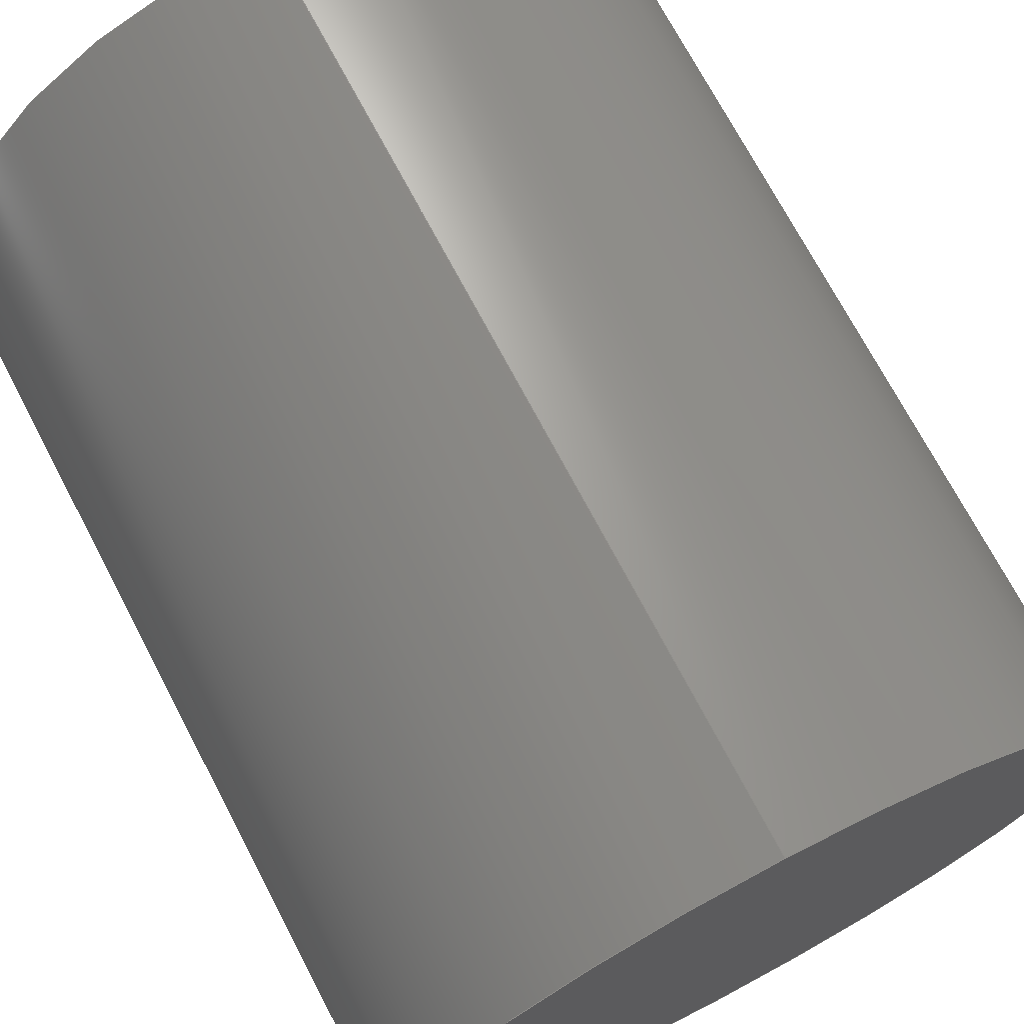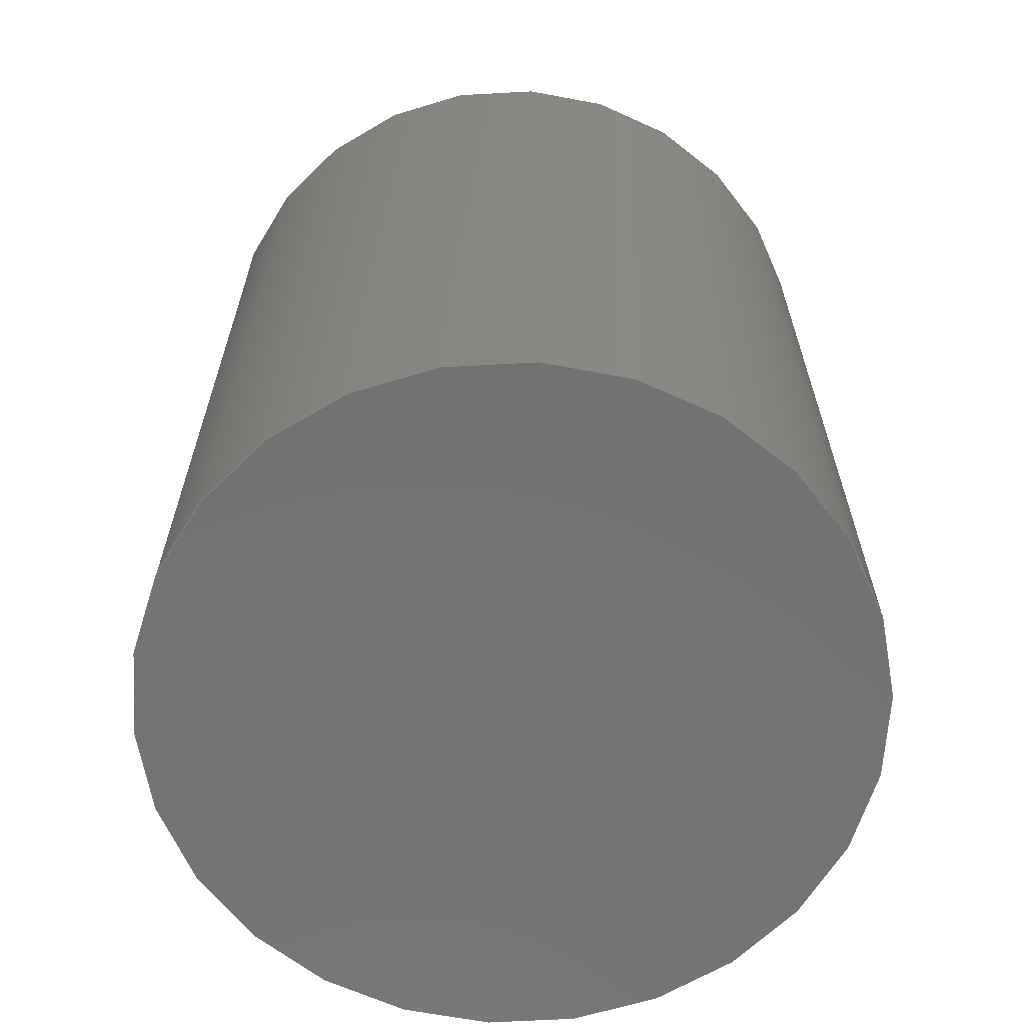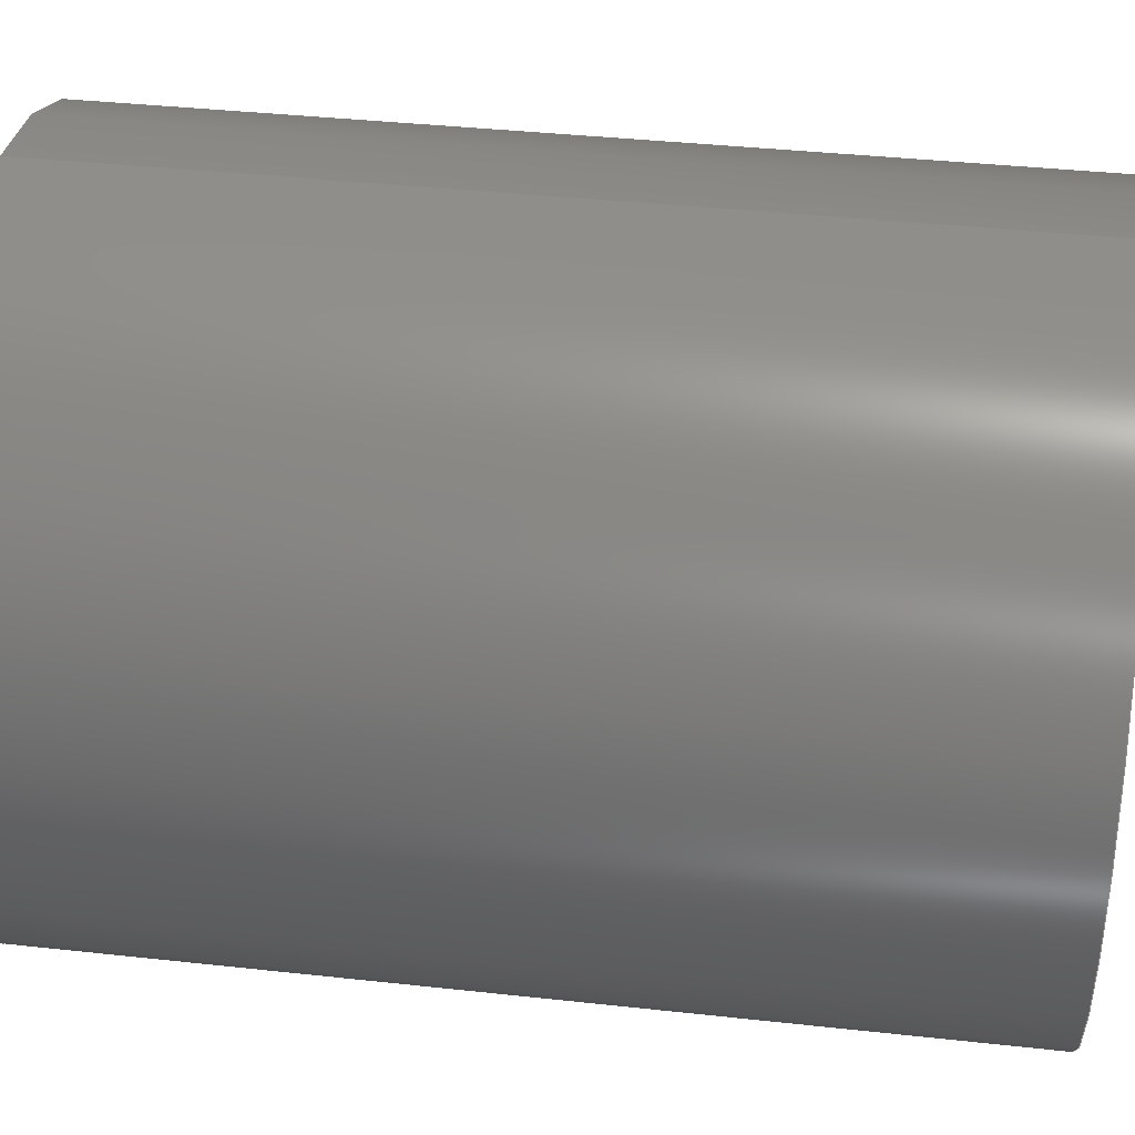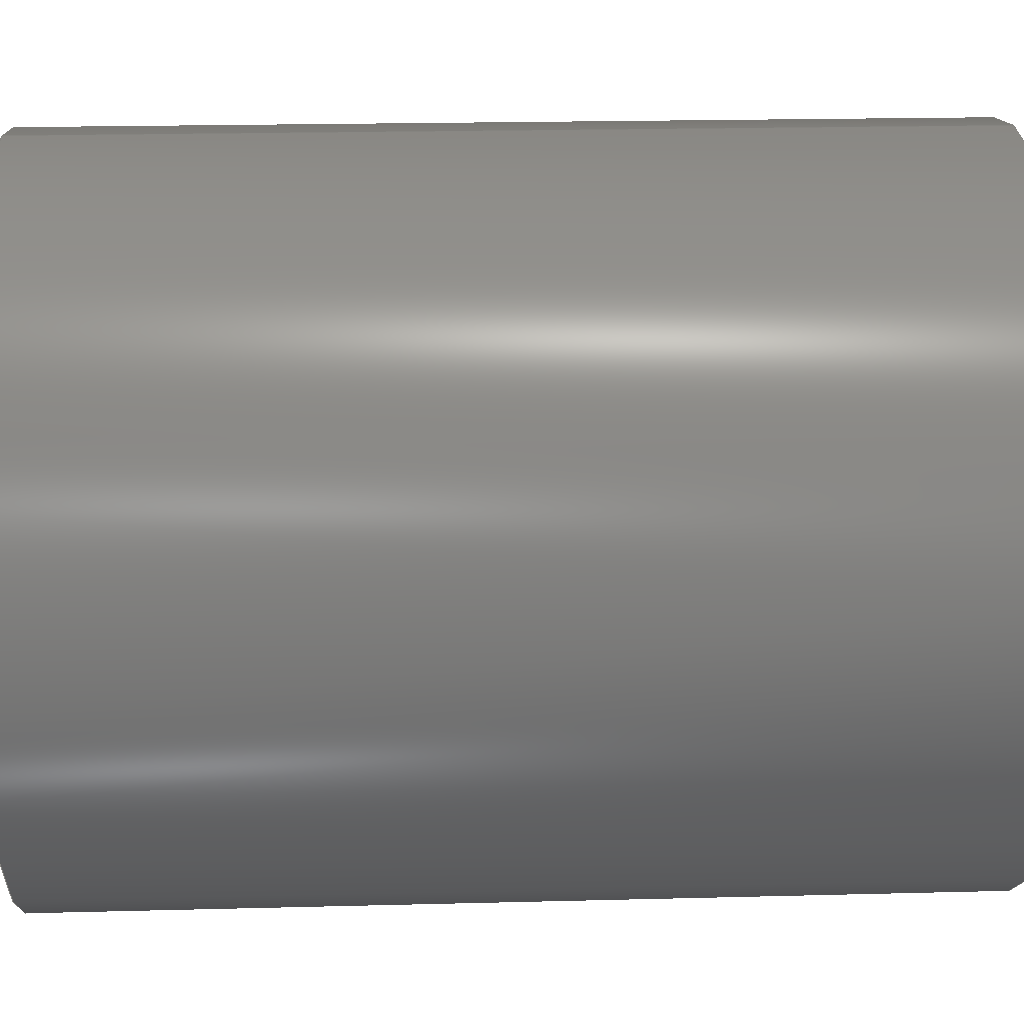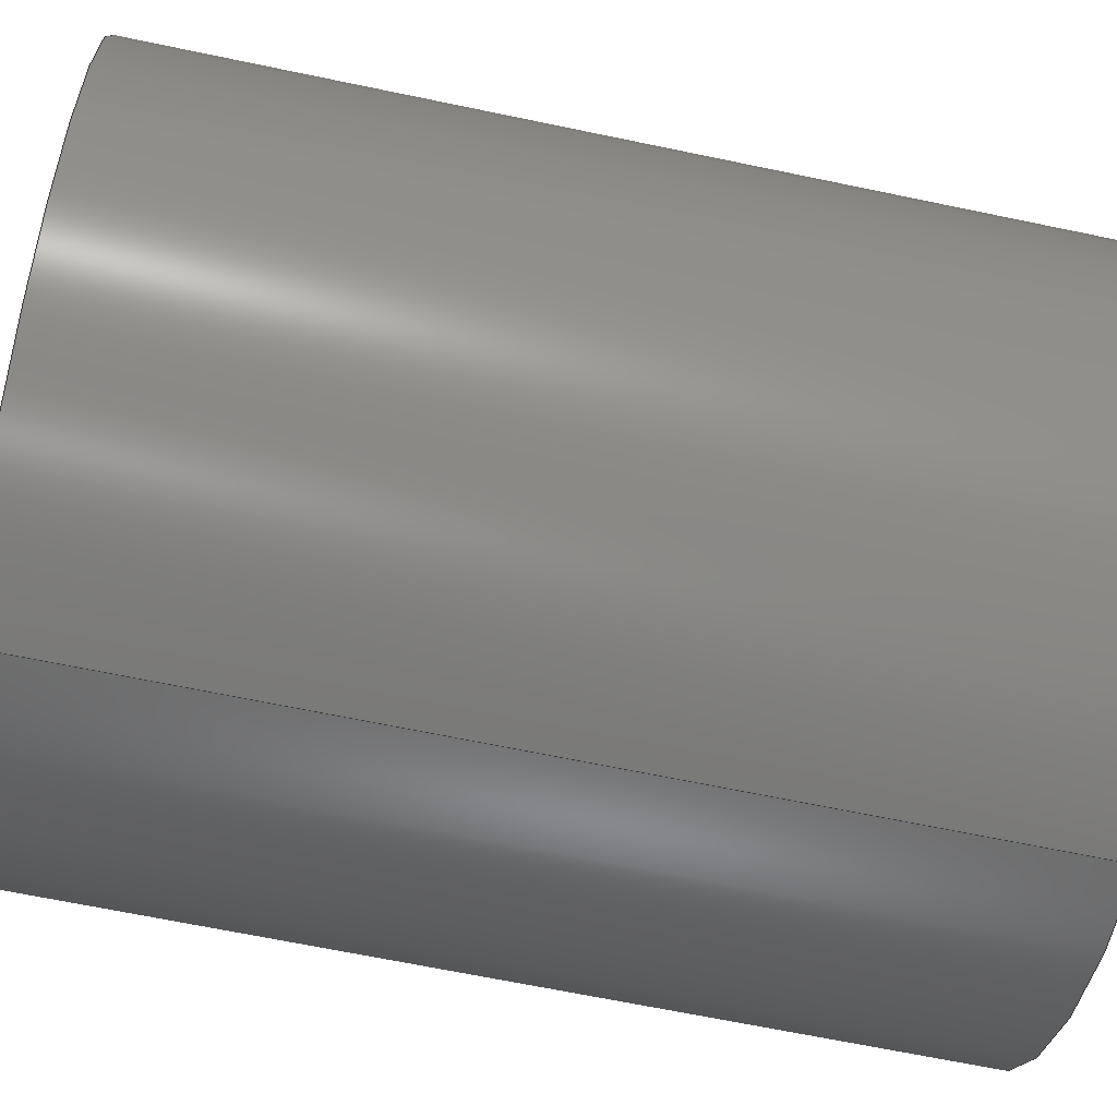
<metadata>
{"format":"step","ext":"step","renderer":"f3d","projection":"perspective","resolution":1024,"background":"white","views":[{"elev":71.7,"azim":-27.7,"up":"+Z"},{"elev":-64.7,"azim":-3.8,"up":"+Y"},{"elev":37.7,"azim":98.0,"up":"+Z"},{"elev":19.8,"azim":87.2,"up":"+Z"},{"elev":-65.7,"azim":78.1,"up":"+Z"}]}
</metadata>
<code>
ISO-10303-21;
DATA;
#1 =( GEOMETRIC_REPRESENTATION_CONTEXT ( 3 ) GLOBAL_UNCERTAINTY_ASSIGNED_CONTEXT ( ( #173 ) ) GLOBAL_UNIT_ASSIGNED_CONTEXT ( ( #43, #45, #44 ) ) REPRESENTATION_CONTEXT ( 'NONE', 'WORKASPACE' ) );
#2 = COORDINATED_UNIVERSAL_TIME_OFFSET ( 6, 0, .BEHIND. ) ;
#3 = SHAPE_DEFINITION_REPRESENTATION ( #174, #171 ) ;
#4 = PERSON_AND_ORGANIZATION ( #121, #5 ) ;
#5 = ORGANIZATION ( 'UNSPECIFIED', 'UNSPECIFIED', '' ) ;
#6 = APPROVAL_PERSON_ORGANIZATION ( #7, #168, #27 ) ;
#7 = PERSON_AND_ORGANIZATION ( #121, #5 ) ;
#8 = LOCAL_TIME ( 21, 55, 37, #2 ) ;
#9 = ADVANCED_FACE ( 'NONE', ( #133 ), #131, .T. ) ;
#10 = ADVANCED_FACE ( 'NONE', ( #134 ), #75, .T. ) ;
#11 = ADVANCED_FACE ( 'NONE', ( #132 ), #129, .T. ) ;
#12 = ADVANCED_FACE ( 'NONE', ( #138 ), #70, .F. ) ;
#13 = APPROVAL_STATUS ( 'not_yet_approved' ) ;
#14 = DATE_TIME_ROLE ( 'classification_date' ) ;
#15 = PERSON_AND_ORGANIZATION_ROLE ( 'classification_officer' ) ;
#16 = SECURITY_CLASSIFICATION_LEVEL ( 'unclassified' ) ;
#17 = DIRECTION ( 'NONE',  ( -0, -1, -0 ) ) ;
#18 = PERSON_AND_ORGANIZATION_ROLE ( 'design_supplier' ) ;
#19 = PERSON_AND_ORGANIZATION_ROLE ( 'creator' ) ;
#20 = APPROVAL_ROLE ( '' ) ;
#21 = DIRECTION ( 'NONE',  ( 0, 1, 0 ) ) ;
#22 = APPROVAL_STATUS ( 'not_yet_approved' ) ;
#23 = DIRECTION ( 'NONE',  ( 0, 0, -1 ) ) ;
#24 = CARTESIAN_POINT ( 'NONE',  ( 0, 10, 0 ) ) ;
#25 = DATE_TIME_ROLE ( 'creation_date' ) ;
#26 = PERSON_AND_ORGANIZATION_ROLE ( 'creator' ) ;
#27 = APPROVAL_ROLE ( '' ) ;
#28 = APPROVAL_STATUS ( 'not_yet_approved' ) ;
#29 = APPLICATION_PROTOCOL_DEFINITION ( 'international standard', 'config_control_design', 1994, #30 ) ;
#30 = APPLICATION_CONTEXT ( 'configuration controlled 3d designs of mechanical parts and assemblies' ) ;
#31 = PERSON_AND_ORGANIZATION_ROLE ( 'design_owner' ) ;
#32 = MECHANICAL_CONTEXT ( 'NONE', #38, 'mechanical' ) ;
#33 = DIRECTION ( 'NONE',  ( 0, 0, -1 ) ) ;
#34 = CARTESIAN_POINT ( 'NONE',  ( 0, 10, 0 ) ) ;
#35 = APPLICATION_PROTOCOL_DEFINITION ( 'international standard', 'config_control_design', 1994, #38 ) ;
#36 = APPROVAL_ROLE ( '' ) ;
#37 = DIRECTION ( 'NONE',  ( 0, 0, 1 ) ) ;
#38 = APPLICATION_CONTEXT ( 'configuration controlled 3d designs of mechanical parts and assemblies' ) ;
#39 = DIRECTION ( 'NONE',  ( 1, 0, 0 ) ) ;
#40 = CARTESIAN_POINT ( 'NONE',  ( 0, 0, 0 ) ) ;
#41 = VERTEX_POINT ( 'NONE', #69 ) ;
#42 = DIRECTION ( 'NONE',  ( 0, 0, 1 ) ) ;
#43 =( LENGTH_UNIT ( ) NAMED_UNIT ( * ) SI_UNIT ( .MILLI., .METRE. ) );
#44 =( NAMED_UNIT ( * ) SI_UNIT ( $, .STERADIAN. ) SOLID_ANGLE_UNIT ( ) );
#45 =( NAMED_UNIT ( * ) PLANE_ANGLE_UNIT ( ) SI_UNIT ( $, .RADIAN. ) );
#46 = DIRECTION ( 'NONE',  ( 0, 0, 1 ) ) ;
#47 = DIRECTION ( 'NONE',  ( -0, -1, -0 ) ) ;
#48 = CARTESIAN_POINT ( 'NONE',  ( 0, 10, -4 ) ) ;
#49 = DIRECTION ( 'NONE',  ( 0, 1, 0 ) ) ;
#50 = CARTESIAN_POINT ( 'NONE',  ( 0, 0, 0 ) ) ;
#51 = DIRECTION ( 'NONE',  ( 0, 0, 1 ) ) ;
#52 = DIRECTION ( 'NONE',  ( 0, 1, 0 ) ) ;
#53 = DIRECTION ( 'NONE',  ( 0, 1, 0 ) ) ;
#54 = CARTESIAN_POINT ( 'NONE',  ( 0, 10, 0 ) ) ;
#55 = CARTESIAN_POINT ( 'NONE',  ( 0, 10, 0 ) ) ;
#56 = DIRECTION ( 'NONE',  ( -0, -1, -0 ) ) ;
#57 = CARTESIAN_POINT ( 'NONE',  ( 0, 0, 0 ) ) ;
#58 = DIRECTION ( 'NONE',  ( 0, 0, 1 ) ) ;
#59 = DIRECTION ( 'NONE',  ( 0, 1, 0 ) ) ;
#60 = CARTESIAN_POINT ( 'NONE',  ( 0, 10, 0 ) ) ;
#61 = VERTEX_POINT ( 'NONE', #68 ) ;
#62 = CARTESIAN_POINT ( 'NONE',  ( 4.899e-16, 10, 4 ) ) ;
#63 = VERTEX_POINT ( 'NONE', #64 ) ;
#64 = CARTESIAN_POINT ( 'NONE',  ( 0, 0, -4 ) ) ;
#65 = DIRECTION ( 'NONE',  ( 0, -0, 1 ) ) ;
#66 = VERTEX_POINT ( 'NONE', #72 ) ;
#67 = DIRECTION ( 'NONE',  ( 0, 1, 0 ) ) ;
#68 = CARTESIAN_POINT ( 'NONE',  ( 0, 10, -4 ) ) ;
#69 = CARTESIAN_POINT ( 'NONE',  ( 4.899e-16, 10, 4 ) ) ;
#70 = PLANE ( 'NONE',  #81 ) ;
#71 = DIRECTION ( 'NONE',  ( -0, -1, -0 ) ) ;
#72 = CARTESIAN_POINT ( 'NONE',  ( 4.899e-16, 0, 4 ) ) ;
#73 = CARTESIAN_POINT ( 'NONE',  ( 0, 0, 0 ) ) ;
#74 = DIRECTION ( 'NONE',  ( 0, -0, 1 ) ) ;
#75 = PLANE ( 'NONE',  #88 ) ;
#76 = EDGE_CURVE ( 'NONE', #61, #41, #126, .T. ) ;
#77 = AXIS2_PLACEMENT_3D ( 'NONE', #50, #49, #37 ) ;
#78 = AXIS2_PLACEMENT_3D ( 'NONE', #40, #46, #39 ) ;
#79 = AXIS2_PLACEMENT_3D ( 'NONE', #54, #53, #42 ) ;
#80 = EDGE_CURVE ( 'NONE', #41, #66, #127, .T. ) ;
#81 = AXIS2_PLACEMENT_3D ( 'NONE', #73, #67, #65 ) ;
#82 = AXIS2_PLACEMENT_3D ( 'NONE', #34, #17, #23 ) ;
#83 = EDGE_CURVE ( 'NONE', #41, #61, #124, .T. ) ;
#84 = AXIS2_PLACEMENT_3D ( 'NONE', #55, #71, #33 ) ;
#85 = EDGE_CURVE ( 'NONE', #63, #66, #123, .T. ) ;
#86 = AXIS2_PLACEMENT_3D ( 'NONE', #60, #59, #58 ) ;
#87 = AXIS2_PLACEMENT_3D ( 'NONE', #57, #52, #51 ) ;
#88 = AXIS2_PLACEMENT_3D ( 'NONE', #24, #21, #74 ) ;
#89 = EDGE_CURVE ( 'NONE', #66, #63, #122, .T. ) ;
#90 = EDGE_CURVE ( 'NONE', #61, #63, #130, .T. ) ;
#91 = APPROVAL_DATE_TIME ( #92, #156 ) ;
#92 = DATE_AND_TIME ( #93, #94 ) ;
#93 = CALENDAR_DATE ( 2012, 23, 5 ) ;
#94 = LOCAL_TIME ( 21, 55, 37, #95 ) ;
#95 = COORDINATED_UNIVERSAL_TIME_OFFSET ( 6, 0, .BEHIND. ) ;
#96 = APPROVAL_PERSON_ORGANIZATION ( #97, #156, #36 ) ;
#97 = PERSON_AND_ORGANIZATION ( #121, #5 ) ;
#98 = DATE_AND_TIME ( #99, #100 ) ;
#99 = CALENDAR_DATE ( 2012, 23, 5 ) ;
#100 = LOCAL_TIME ( 21, 55, 37, #101 ) ;
#101 = COORDINATED_UNIVERSAL_TIME_OFFSET ( 6, 0, .BEHIND. ) ;
#102 = PERSON_AND_ORGANIZATION ( #121, #5 ) ;
#103 = PERSON_AND_ORGANIZATION ( #121, #5 ) ;
#104 = PERSON_AND_ORGANIZATION ( #121, #5 ) ;
#105 = APPROVAL_DATE_TIME ( #106, #163 ) ;
#106 = DATE_AND_TIME ( #107, #108 ) ;
#107 = CALENDAR_DATE ( 2012, 23, 5 ) ;
#108 = LOCAL_TIME ( 21, 55, 37, #109 ) ;
#109 = COORDINATED_UNIVERSAL_TIME_OFFSET ( 6, 0, .BEHIND. ) ;
#110 = APPROVAL_PERSON_ORGANIZATION ( #111, #163, #20 ) ;
#111 = PERSON_AND_ORGANIZATION ( #121, #5 ) ;
#112 = DATE_AND_TIME ( #113, #114 ) ;
#113 = CALENDAR_DATE ( 2012, 23, 5 ) ;
#114 = LOCAL_TIME ( 21, 55, 37, #115 ) ;
#115 = COORDINATED_UNIVERSAL_TIME_OFFSET ( 6, 0, .BEHIND. ) ;
#116 = PERSON_AND_ORGANIZATION ( #121, #5 ) ;
#117 = APPROVAL_DATE_TIME ( #118, #168 ) ;
#118 = DATE_AND_TIME ( #119, #8 ) ;
#119 = CALENDAR_DATE ( 2012, 23, 5 ) ;
#120 = PRODUCT ( 'CouplingSetscrew', 'CouplingSetscrew', '', ( #32 ) ) ;
#121 = PERSON ( 'UNSPECIFIED', 'UNSPECIFIED', 'UNSPECIFIED', ('UNSPECIFIED'), ('UNSPECIFIED'), ('UNSPECIFIED') ) ;
#122 = CIRCLE ( 'NONE', #77, 4 ) ;
#123 = CIRCLE ( 'NONE', #87, 4 ) ;
#124 = CIRCLE ( 'NONE', #79, 4 ) ;
#125 = VECTOR ( 'NONE', #47, 1000 ) ;
#126 = CIRCLE ( 'NONE', #86, 4 ) ;
#127 = LINE ( 'NONE', #62, #128 ) ;
#128 = VECTOR ( 'NONE', #56, 1000 ) ;
#129 = CYLINDRICAL_SURFACE ( 'NONE', #82, 4 ) ;
#130 = LINE ( 'NONE', #48, #125 ) ;
#131 = CYLINDRICAL_SURFACE ( 'NONE', #84, 4 ) ;
#132 = FACE_OUTER_BOUND ( 'NONE', #139, .T. ) ;
#133 = FACE_OUTER_BOUND ( 'NONE', #142, .T. ) ;
#134 = FACE_OUTER_BOUND ( 'NONE', #146, .T. ) ;
#135 = ORIENTED_EDGE ( 'NONE', *, *, #90, .T. ) ;
#136 = ORIENTED_EDGE ( 'NONE', *, *, #85, .F. ) ;
#137 = ORIENTED_EDGE ( 'NONE', *, *, #76, .F. ) ;
#138 = FACE_OUTER_BOUND ( 'NONE', #141, .T. ) ;
#139 = EDGE_LOOP ( 'NONE', ( #147, #149, #143, #152 ) ) ;
#140 = ORIENTED_EDGE ( 'NONE', *, *, #89, .F. ) ;
#141 = EDGE_LOOP ( 'NONE', ( #136, #140 ) ) ;
#142 = EDGE_LOOP ( 'NONE', ( #145, #137, #135, #144 ) ) ;
#143 = ORIENTED_EDGE ( 'NONE', *, *, #89, .T. ) ;
#144 = ORIENTED_EDGE ( 'NONE', *, *, #85, .T. ) ;
#145 = ORIENTED_EDGE ( 'NONE', *, *, #80, .F. ) ;
#146 = EDGE_LOOP ( 'NONE', ( #150, #151 ) ) ;
#147 = ORIENTED_EDGE ( 'NONE', *, *, #83, .F. ) ;
#148 = CLOSED_SHELL ( 'NONE', ( #11, #9, #10, #12 ) ) ;
#149 = ORIENTED_EDGE ( 'NONE', *, *, #80, .T. ) ;
#150 = ORIENTED_EDGE ( 'NONE', *, *, #76, .T. ) ;
#151 = ORIENTED_EDGE ( 'NONE', *, *, #83, .T. ) ;
#152 = ORIENTED_EDGE ( 'NONE', *, *, #90, .F. ) ;
#153 = PRODUCT_RELATED_PRODUCT_CATEGORY ( 'detail', '', ( #120 ) ) ;
#154 = CC_DESIGN_SECURITY_CLASSIFICATION ( #159, ( #164 ) ) ;
#155 = CC_DESIGN_APPROVAL ( #156, ( #159 ) ) ;
#156 = APPROVAL ( #13, 'UNSPECIFIED' ) ;
#157 = CC_DESIGN_DATE_AND_TIME_ASSIGNMENT ( #98, #14, ( #159 ) ) ;
#158 = CC_DESIGN_PERSON_AND_ORGANIZATION_ASSIGNMENT ( #102, #15, ( #159 ) ) ;
#159 = SECURITY_CLASSIFICATION ( '', '', #16 ) ;
#160 = CC_DESIGN_PERSON_AND_ORGANIZATION_ASSIGNMENT ( #103, #18, ( #164 ) ) ;
#161 = CC_DESIGN_PERSON_AND_ORGANIZATION_ASSIGNMENT ( #104, #19, ( #164 ) ) ;
#162 = CC_DESIGN_APPROVAL ( #163, ( #164 ) ) ;
#163 = APPROVAL ( #22, 'UNSPECIFIED' ) ;
#164 = PRODUCT_DEFINITION_FORMATION_WITH_SPECIFIED_SOURCE ( 'ANY', '', #120, .NOT_KNOWN. ) ;
#165 = CC_DESIGN_DATE_AND_TIME_ASSIGNMENT ( #112, #25, ( #169 ) ) ;
#166 = CC_DESIGN_PERSON_AND_ORGANIZATION_ASSIGNMENT ( #116, #26, ( #169 ) ) ;
#167 = CC_DESIGN_APPROVAL ( #168, ( #169 ) ) ;
#168 = APPROVAL ( #28, 'UNSPECIFIED' ) ;
#169 = PRODUCT_DEFINITION ( 'UNKNOWN', '', #164, #175 ) ;
#170 = CC_DESIGN_PERSON_AND_ORGANIZATION_ASSIGNMENT ( #4, #31, ( #120 ) ) ;
#171 = ADVANCED_BREP_SHAPE_REPRESENTATION ( 'CouplingSetscrew', ( #172, #78 ), #1 ) ;
#172 = MANIFOLD_SOLID_BREP ( 'Boss-Extrude1', #148 ) ;
#173 = UNCERTAINTY_MEASURE_WITH_UNIT (LENGTH_MEASURE( 1e-05 ), #43, 'distance_accuracy_value', 'NONE');
#174 = PRODUCT_DEFINITION_SHAPE ( 'NONE', 'NONE',  #169 ) ;
#175 = DESIGN_CONTEXT ( 'detailed design', #30, 'design' ) ;
ENDSEC;
END-ISO-10303-21;

</code>
